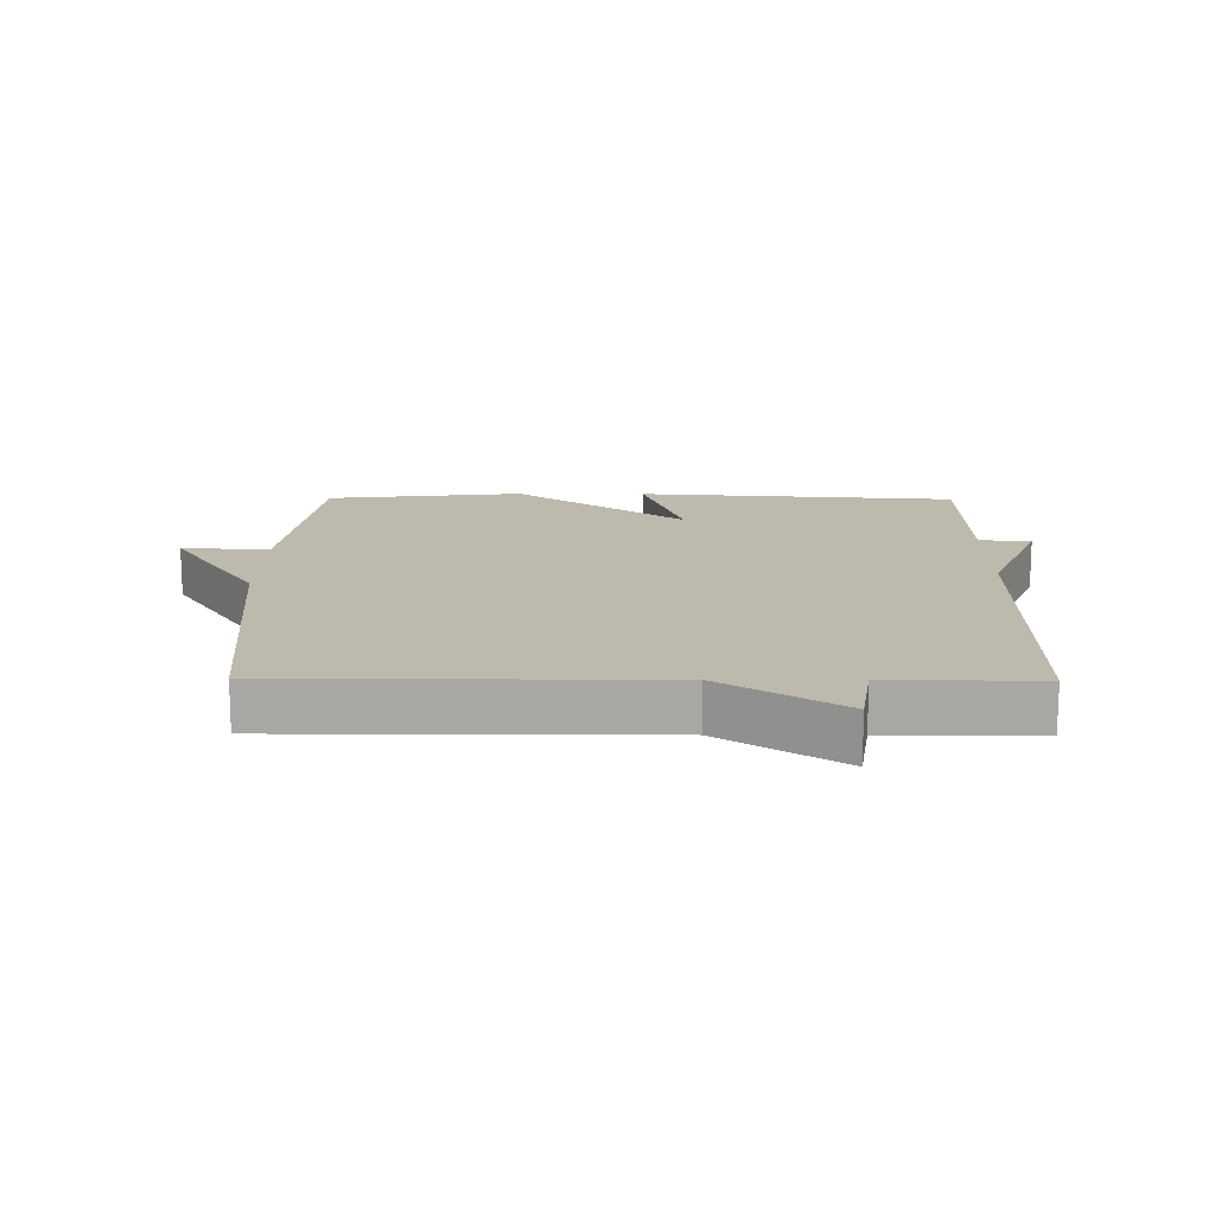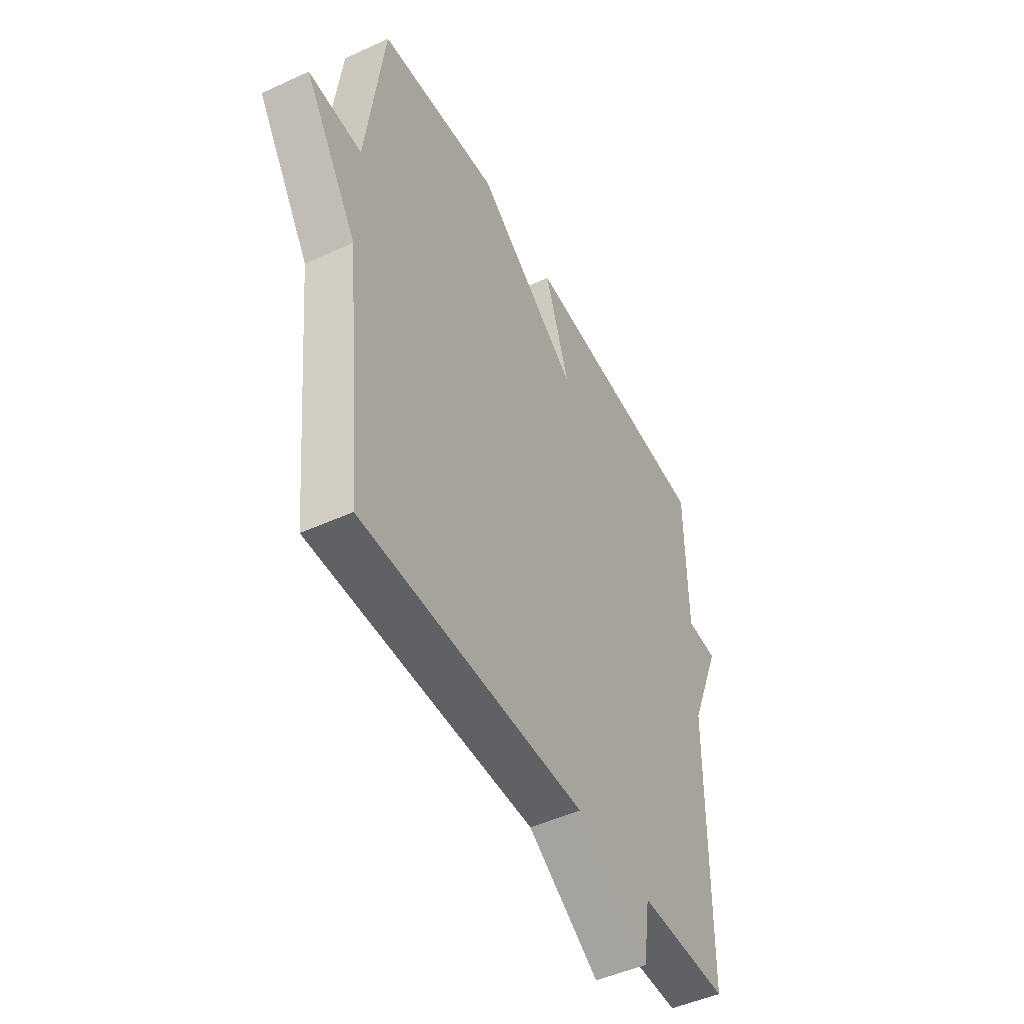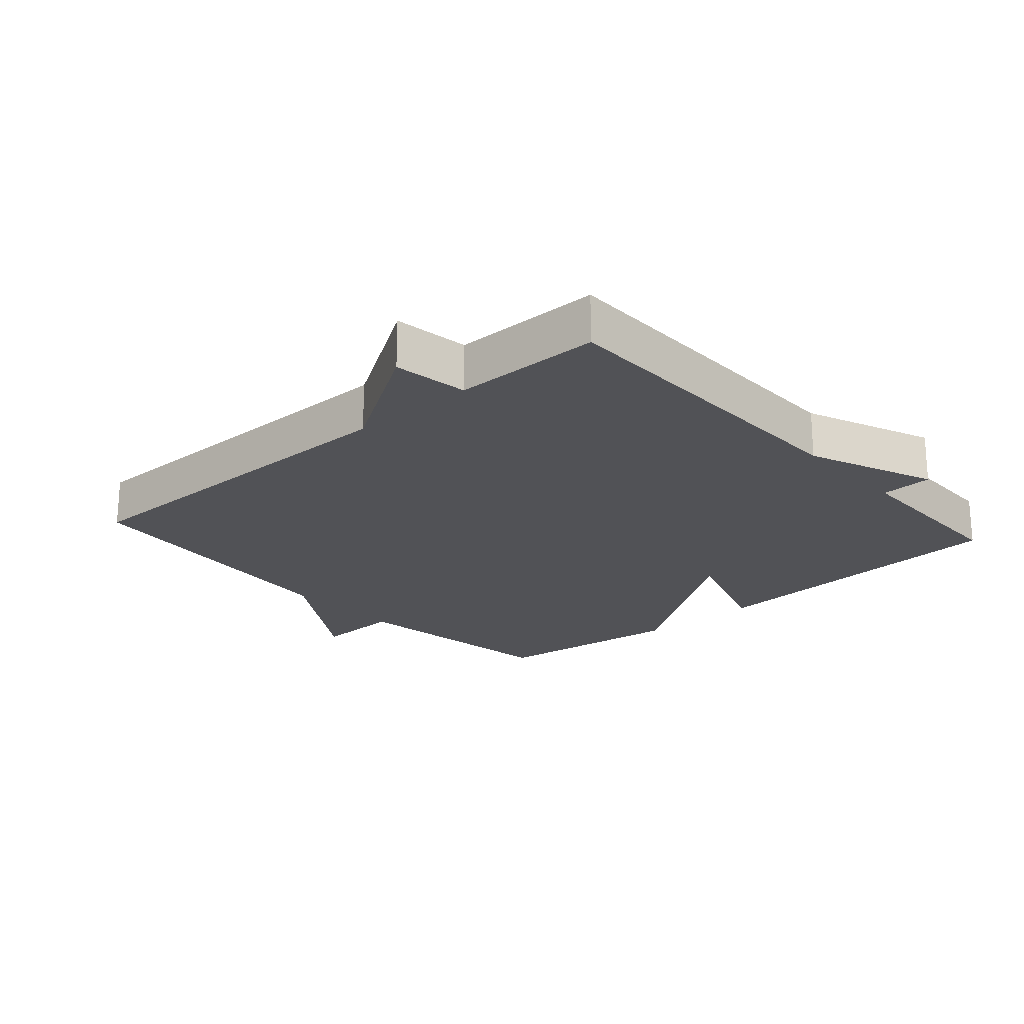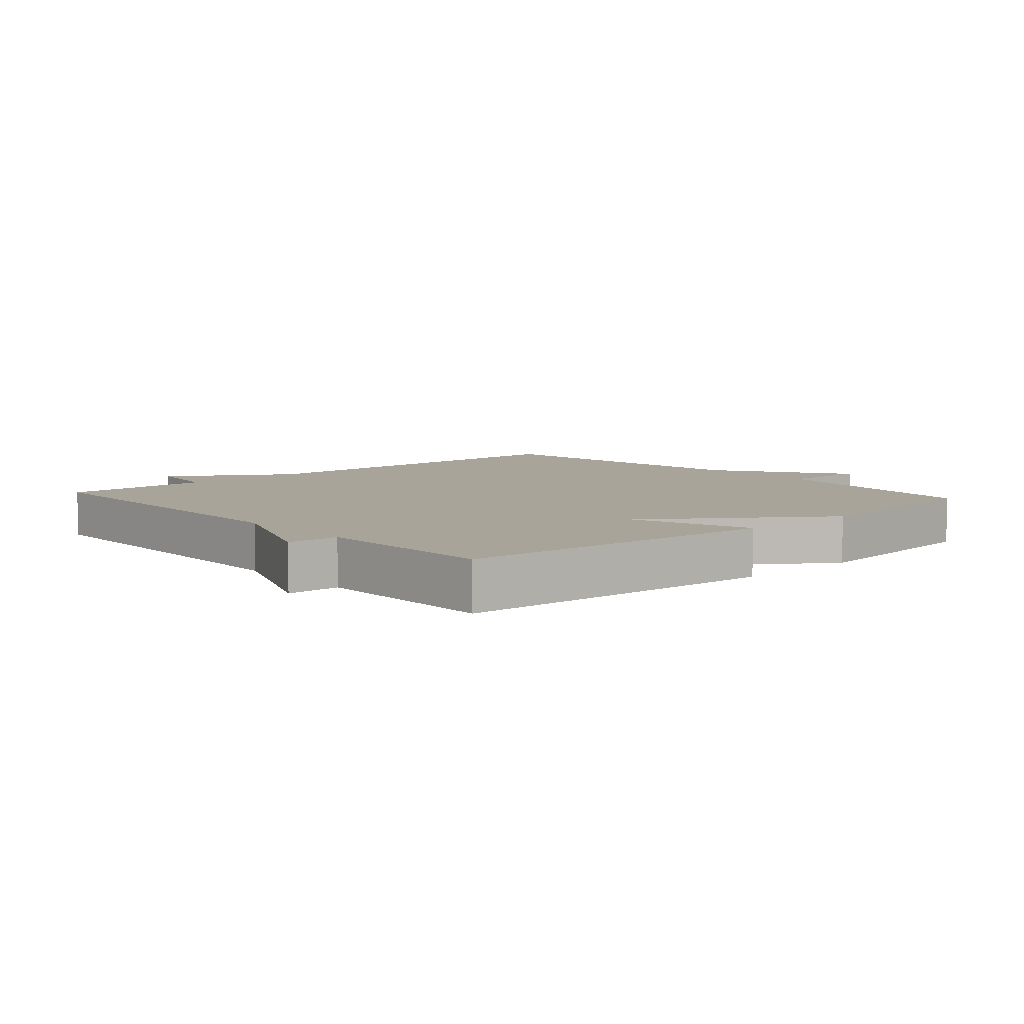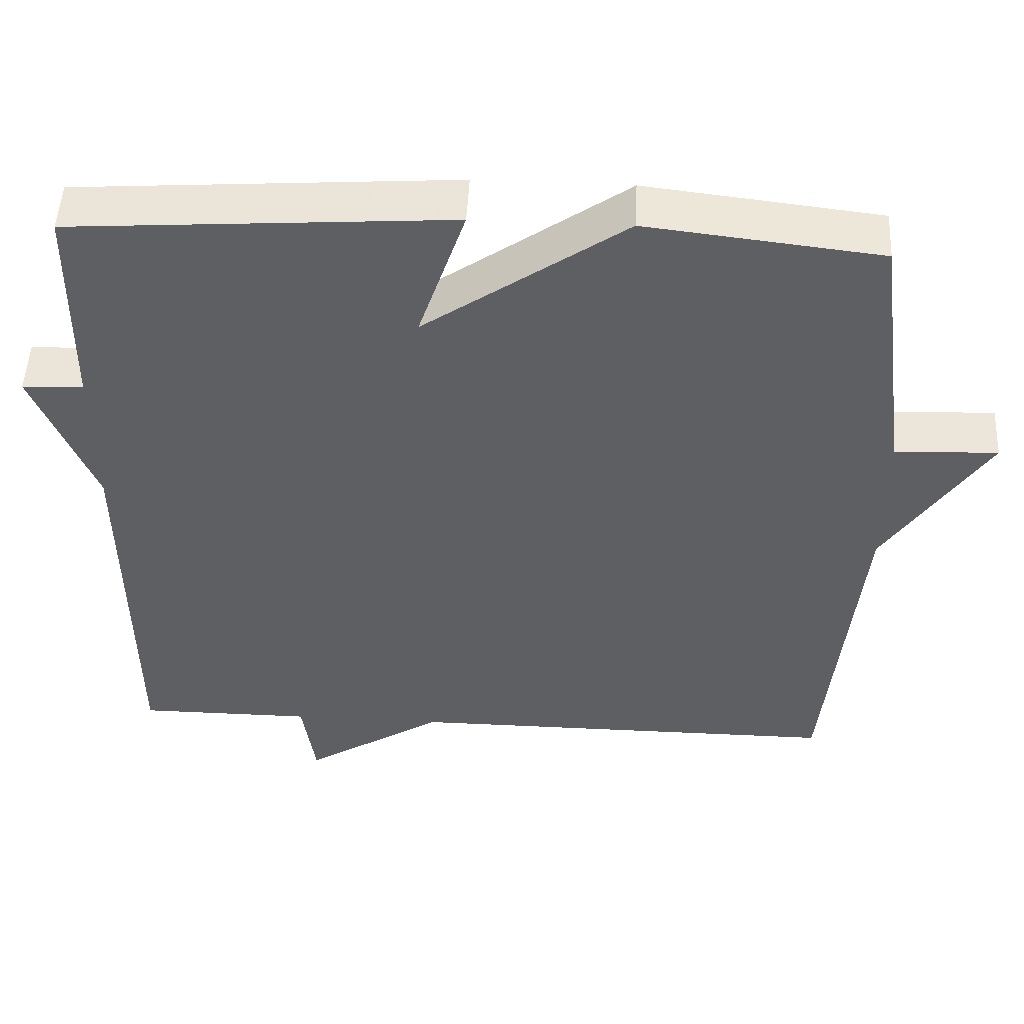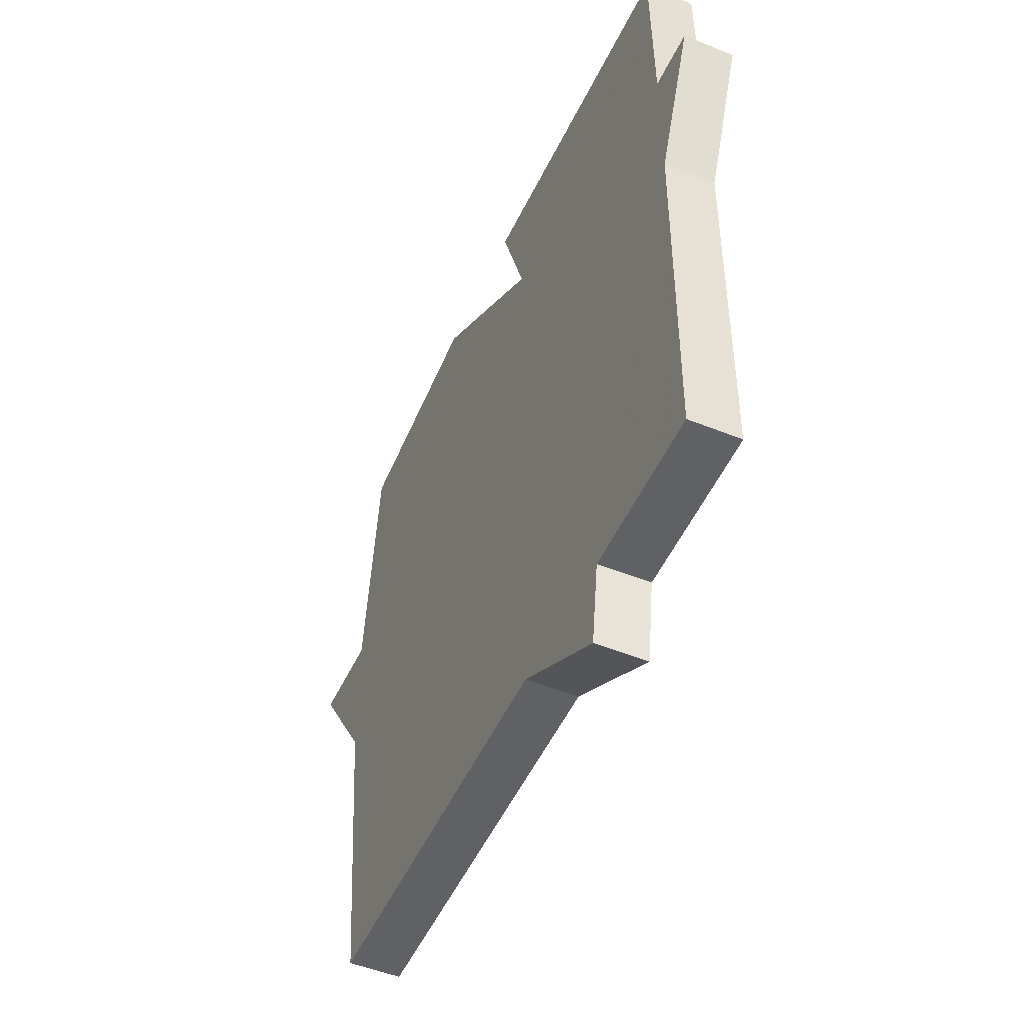
<metadata>
{"format":"obj","ext":"obj","renderer":"f3d","projection":"perspective","resolution":1024,"background":"white","views":[{"elev":15.2,"azim":-179.5,"up":"+Y"},{"elev":-47.7,"azim":117.3,"up":"+Z"},{"elev":-21.3,"azim":-138.4,"up":"+Y"},{"elev":7.1,"azim":-41.6,"up":"+Y"},{"elev":50.0,"azim":2.9,"up":"+Z"},{"elev":-50.2,"azim":-113.9,"up":"+Z"}]}
</metadata>
<code>
v -0.5 0.07 -0.5
v -0.504 0.07 0.019
v -0.584 0.07 0.215
v -0.504 0.07 0.219
v -0.5 0.07 0.5
v -0.005 0.07 0.535
v -0.067 0.07 0.351
v 0.195 0.07 0.535
v 0.5 0.07 0.5
v 0.545 0.07 0.153
v 0.679 0.07 0.158
v 0.545 0.07 -0.047
v 0.5 0.07 -0.5
v -0.071 0.07 -0.5
v -0.254 0.07 -0.616
v -0.271 0.07 -0.5
v -0.5 0 -0.5
v -0.504 0 0.019
v -0.584 0 0.215
v -0.504 0 0.219
v -0.5 0 0.5
v -0.005 0 0.535
v -0.067 0 0.351
v 0.195 0 0.535
v 0.5 0 0.5
v 0.545 0 0.153
v 0.679 0 0.158
v 0.545 0 -0.047
v 0.5 0 -0.5
v -0.071 0 -0.5
v -0.254 0 -0.616
v -0.271 0 -0.5
f 14 15 16
f 12 13 14
f 12 14 16
f 11 12 16
f 10 11 16
f 16 1 2
f 10 16 2
f 9 10 2
f 8 9 2
f 7 8 2
f 6 7 2
f 5 6 2
f 4 5 2
f 2 3 4
f 32 31 30
f 30 29 28
f 32 30 28
f 32 28 27
f 32 27 26
f 18 17 32
f 18 32 26
f 18 26 25
f 18 25 24
f 18 24 23
f 18 23 22
f 18 22 21
f 18 21 20
f 20 19 18
f 1 17 18 2
f 2 18 19 3
f 3 19 20 4
f 4 20 21 5
f 5 21 22 6
f 6 22 23 7
f 7 23 24 8
f 8 24 25 9
f 9 25 26 10
f 10 26 27 11
f 11 27 28 12
f 12 28 29 13
f 13 29 30 14
f 14 30 31 15
f 15 31 32 16
f 16 32 17 1

</code>
